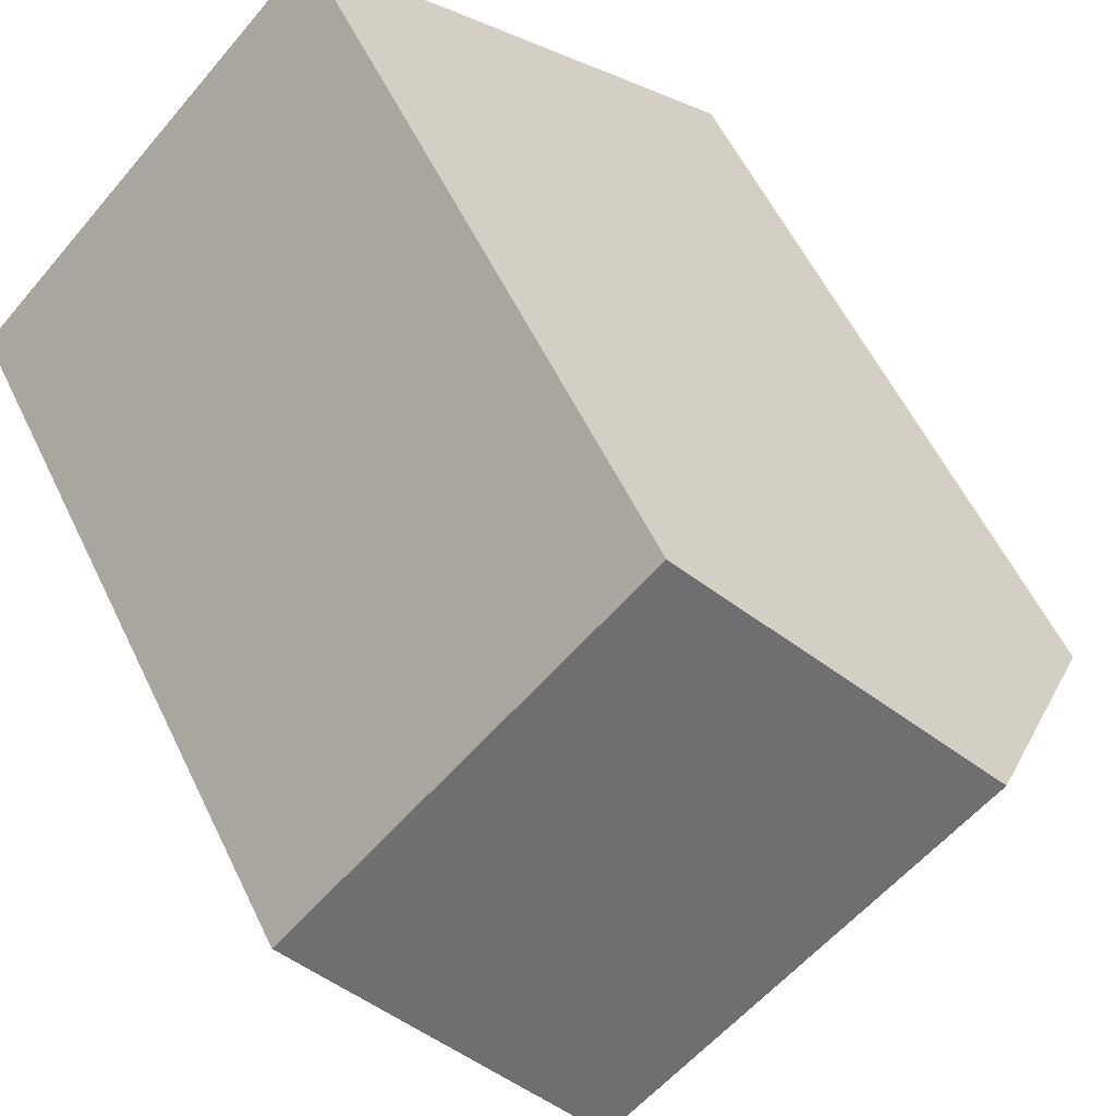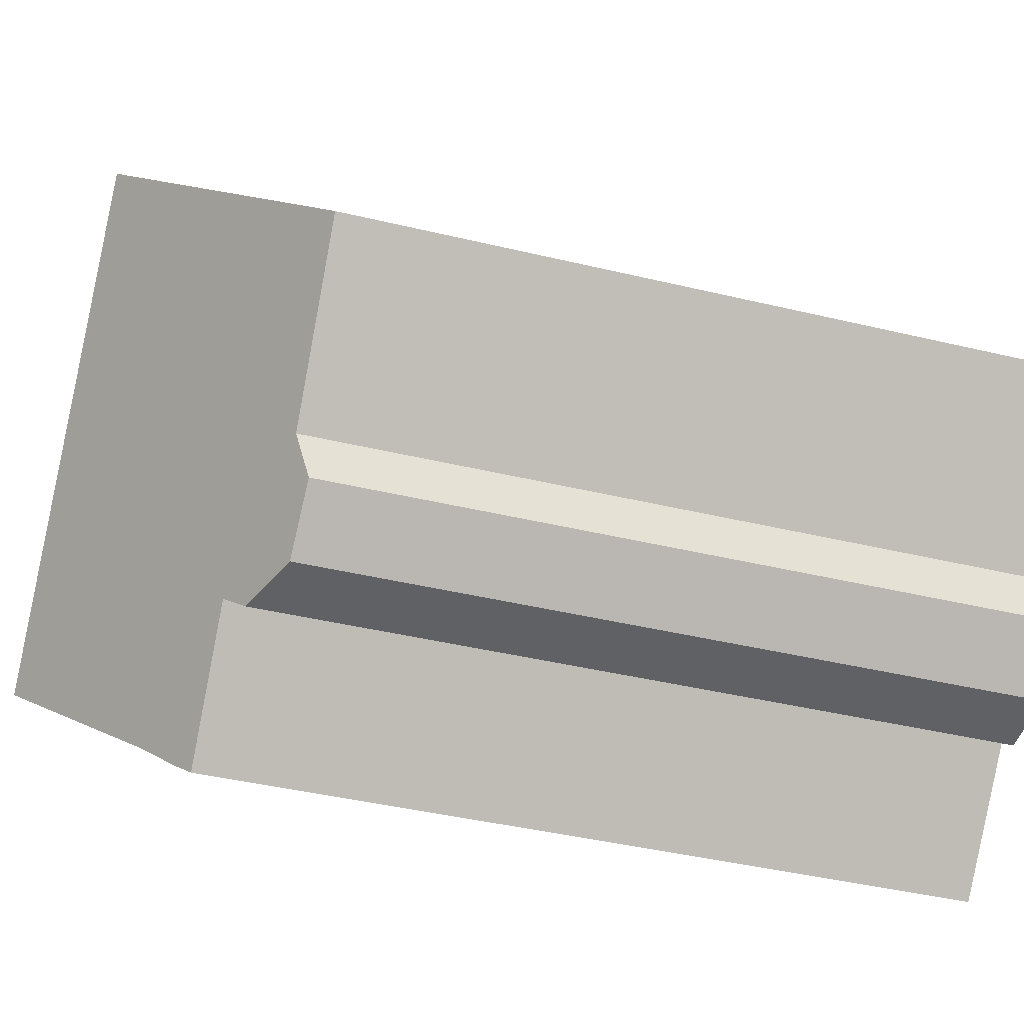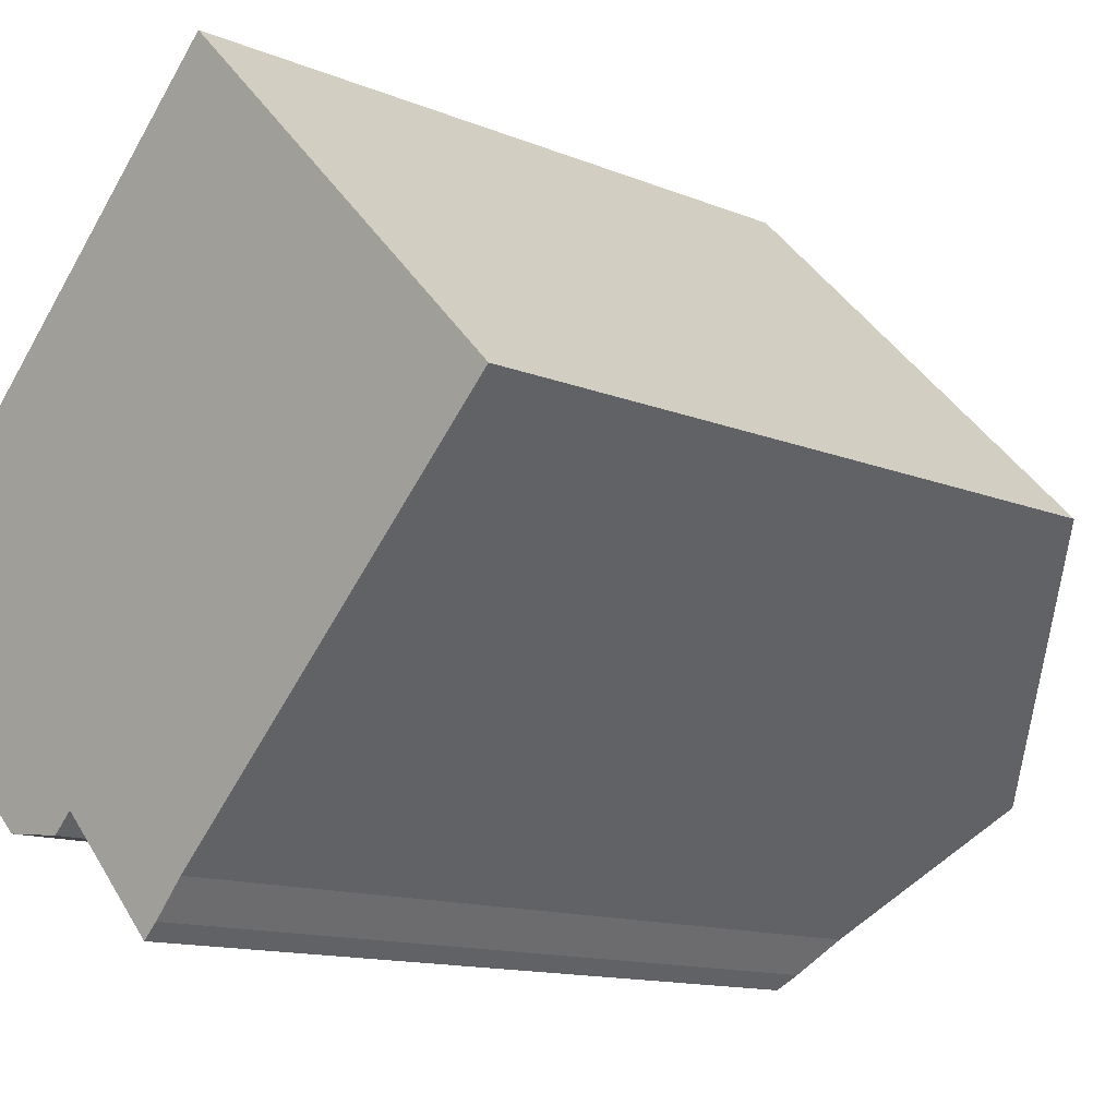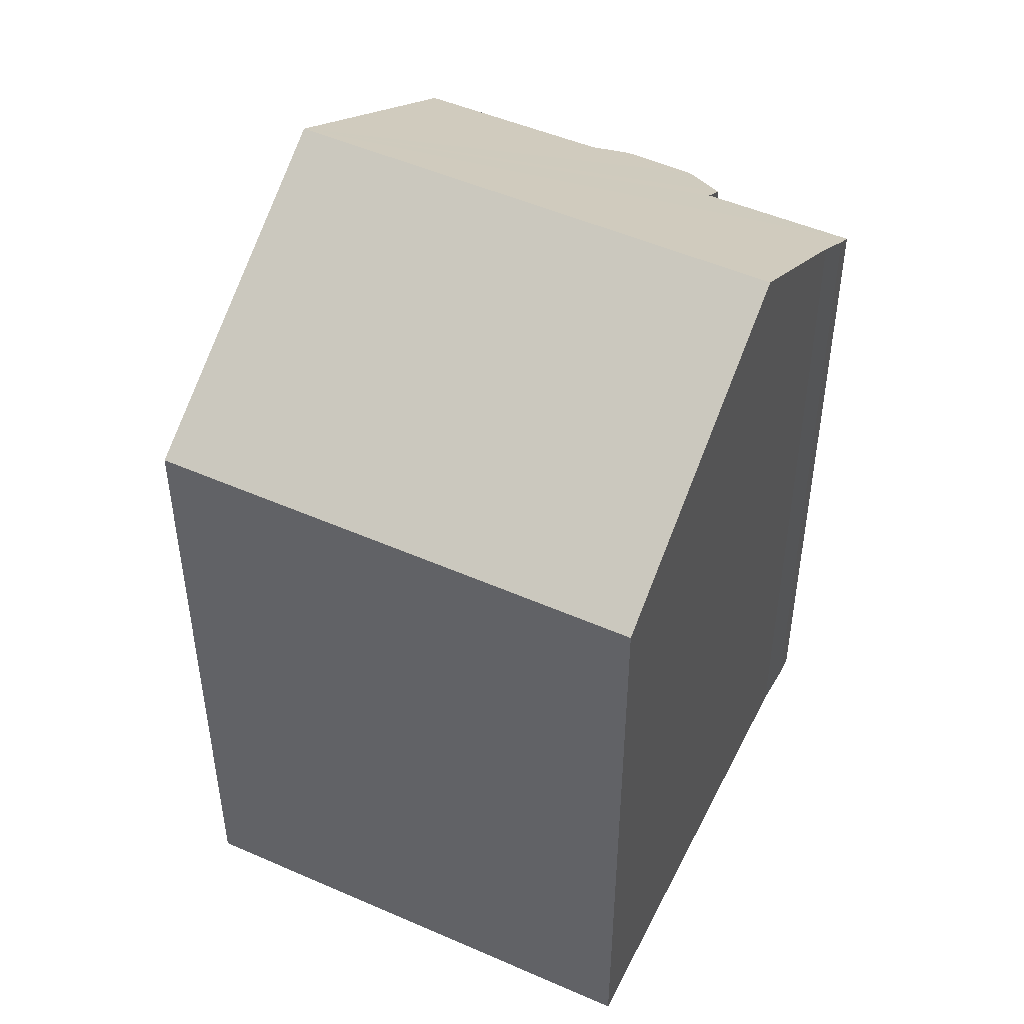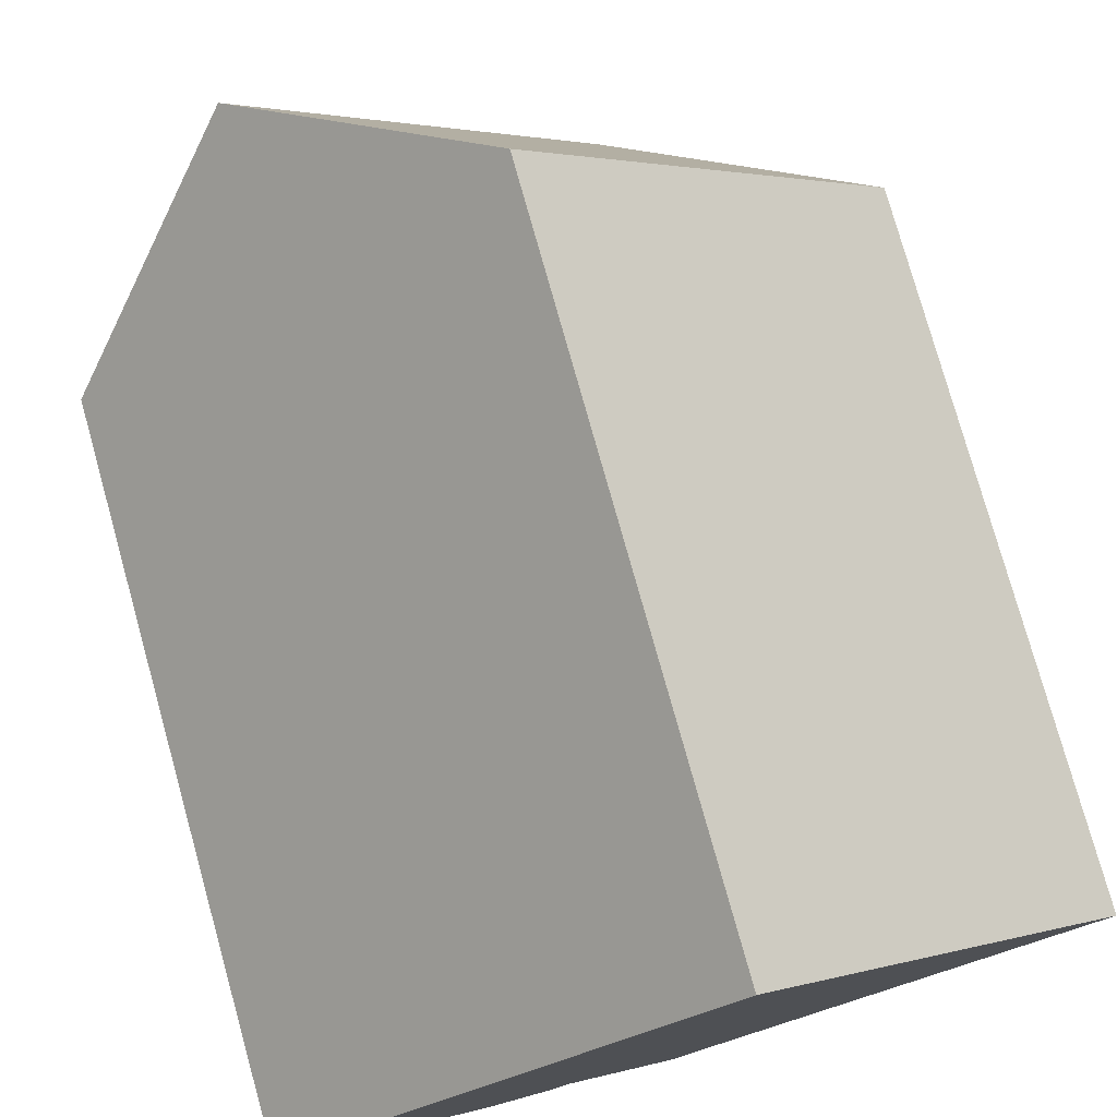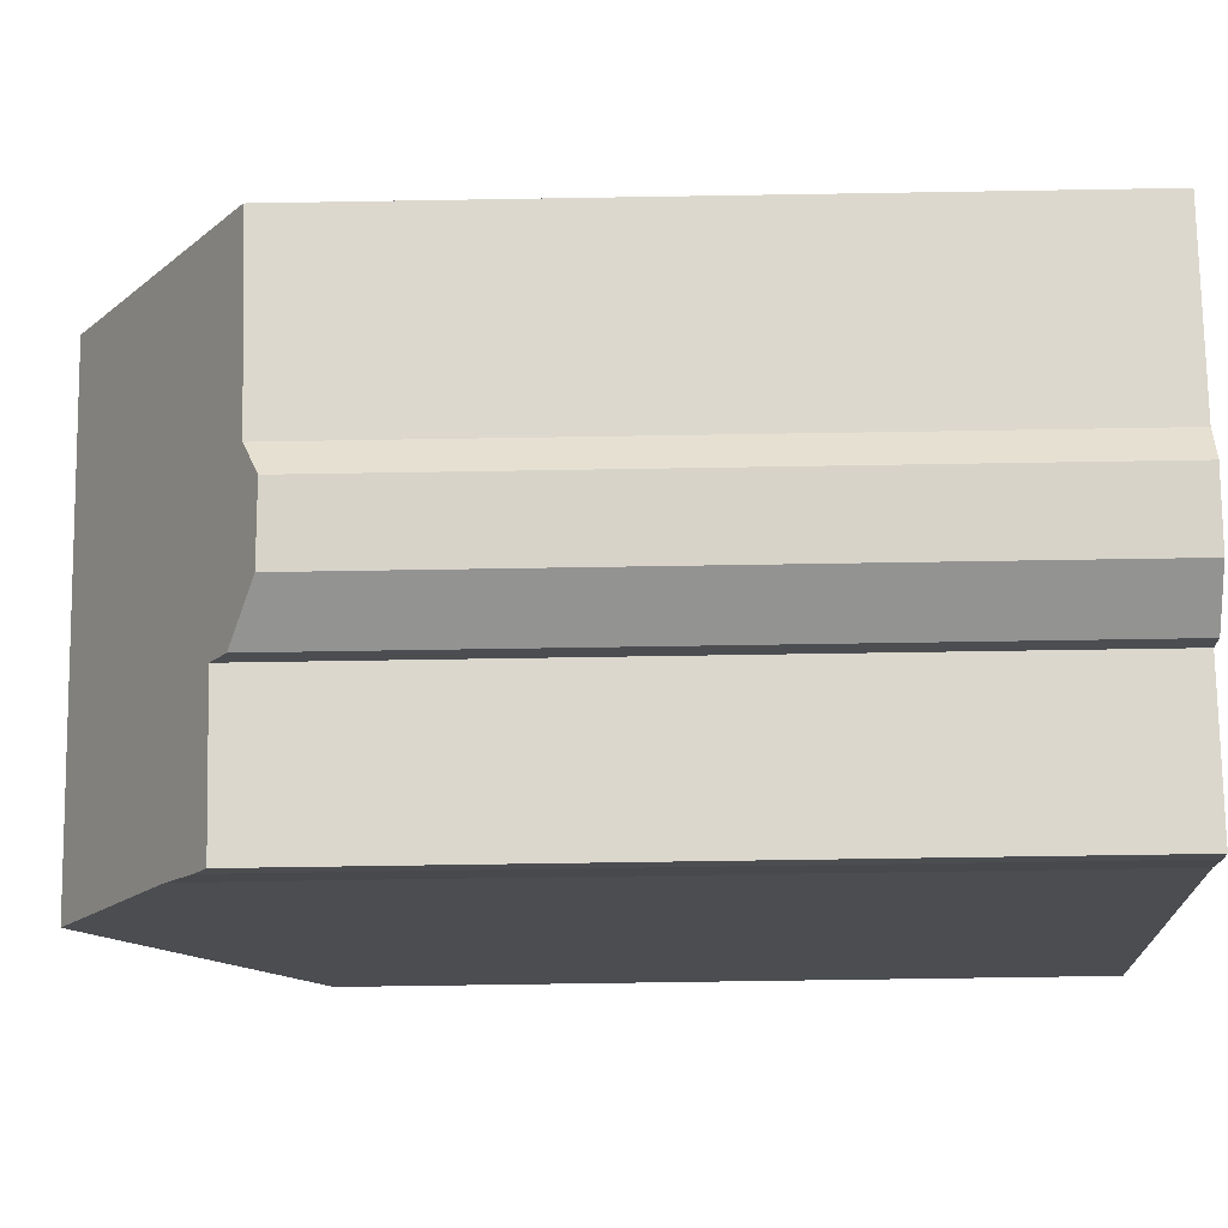
<metadata>
{"format":"obj","ext":"obj","renderer":"f3d","projection":"perspective","resolution":1024,"background":"white","views":[{"elev":57.0,"azim":154.5,"up":"+Z"},{"elev":-39.8,"azim":-106.8,"up":"+Z"},{"elev":-12.5,"azim":45.8,"up":"+Z"},{"elev":49.8,"azim":71.3,"up":"+Y"},{"elev":77.5,"azim":-15.6,"up":"+Z"},{"elev":-60.2,"azim":-89.0,"up":"+Z"}]}
</metadata>
<code>
v  12.76 20.61 -3.781
v  9.647 16.23 9.554
v  17.87 16.23 1.215
v  4.572 20.61 4.528
v  8.79 17.16 -7.758
v  9.825 18.09 -6.657
v  9.127 17.45 -7.429
v  6.321 17.21 -5.139
v  5.871 16.82 -5.578
v  4.408 16.25 -5.413
v  3.177 16.23 -4.232
v  3.028 16.57 -3.29
v  0 16.66 1.02e-15
v  9.127 4.549e-16 -7.429
v  8.79 4.75e-16 -7.758
v  6.321 3.147e-16 -5.139
v  5.871 3.416e-16 -5.578
v  17.87 -7.44e-17 1.215
v  9.825 4.076e-16 -6.657
v  12.76 2.315e-16 -3.781
v  4.408 3.315e-16 -5.413
v  3.177 2.591e-16 -4.232
v  0 0 0
v  3.028 2.015e-16 -3.29
v  9.647 -5.85e-16 9.554
v  4.572 -2.773e-16 4.528
g defaultobject
f 1 2 3
f 2 1 4
f 5 6 7
f 6 4 1
f 4 6 5
f 4 5 8
f 4 8 9
f 4 9 10
f 4 10 11
f 4 11 12
f 4 12 13
f 14 5 7
f 5 14 15
f 16 9 8
f 9 16 17
f 3 6 1
f 6 3 18
f 6 18 19
f 19 18 20
f 19 7 6
f 7 19 14
f 5 16 8
f 16 5 15
f 17 10 9
f 10 17 21
f 21 11 10
f 11 21 22
f 12 23 13
f 23 12 24
f 11 24 12
f 24 11 22
f 13 2 4
f 2 13 23
f 2 23 25
f 25 23 26
f 25 3 2
f 3 25 18
f 24 26 23
f 26 24 25
f 25 24 18
f 18 24 22
f 18 22 21
f 18 21 16
f 16 21 17
f 18 16 20
f 20 16 19
f 19 16 15
f 19 15 14

</code>
